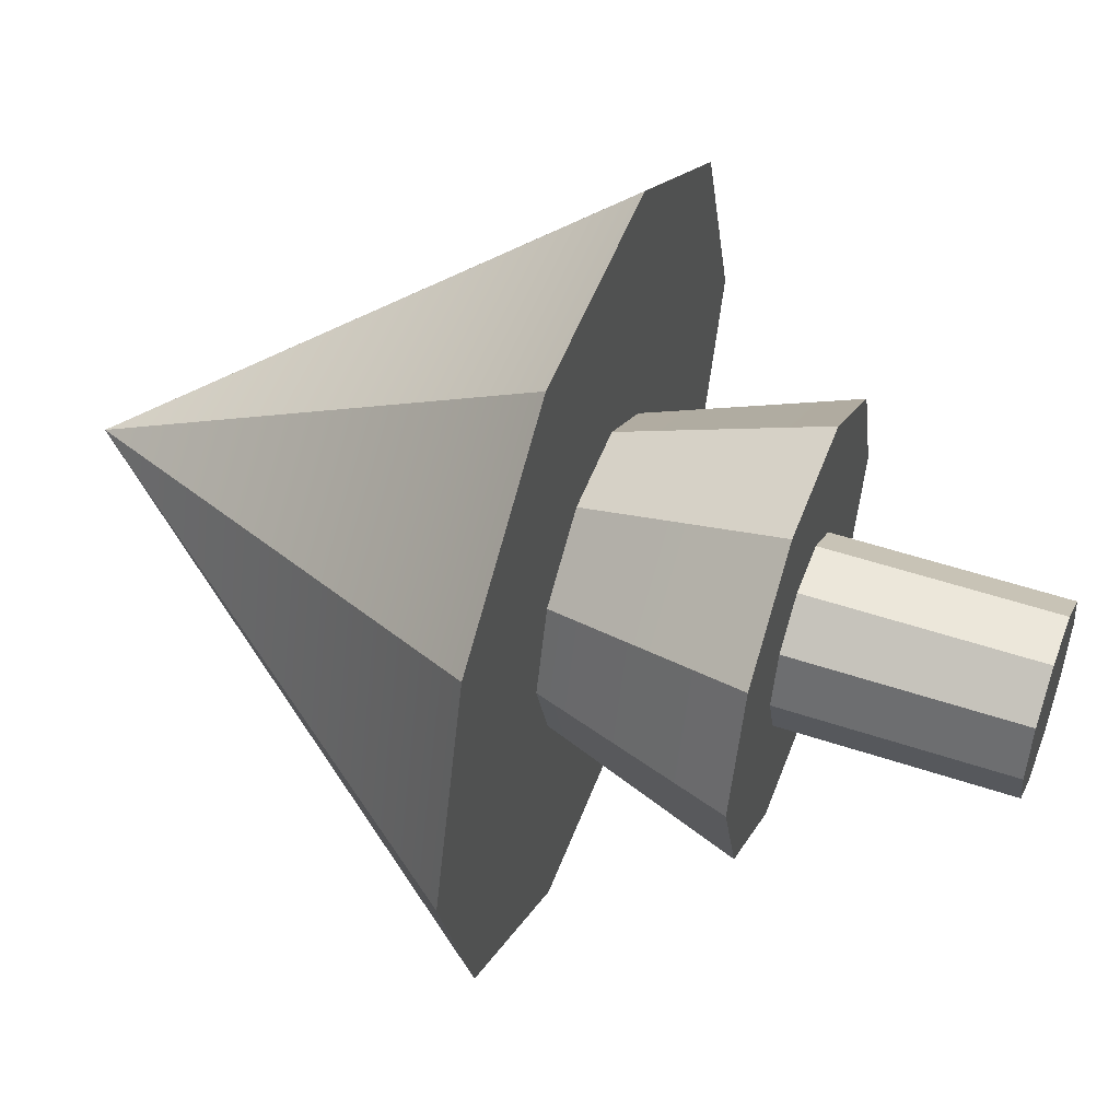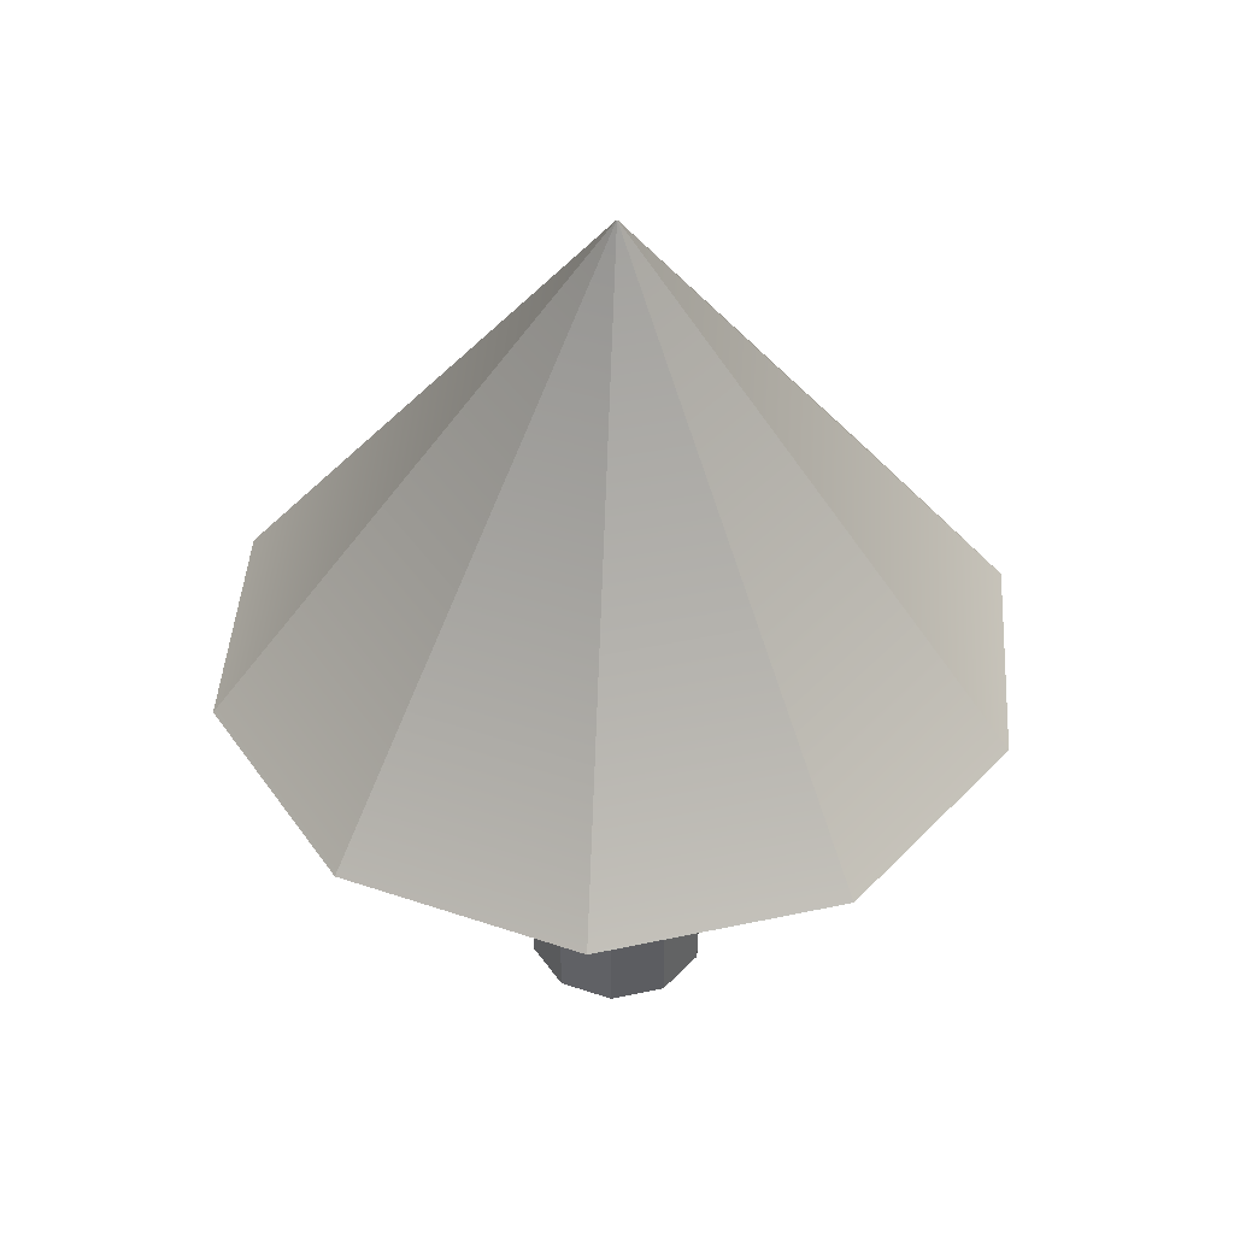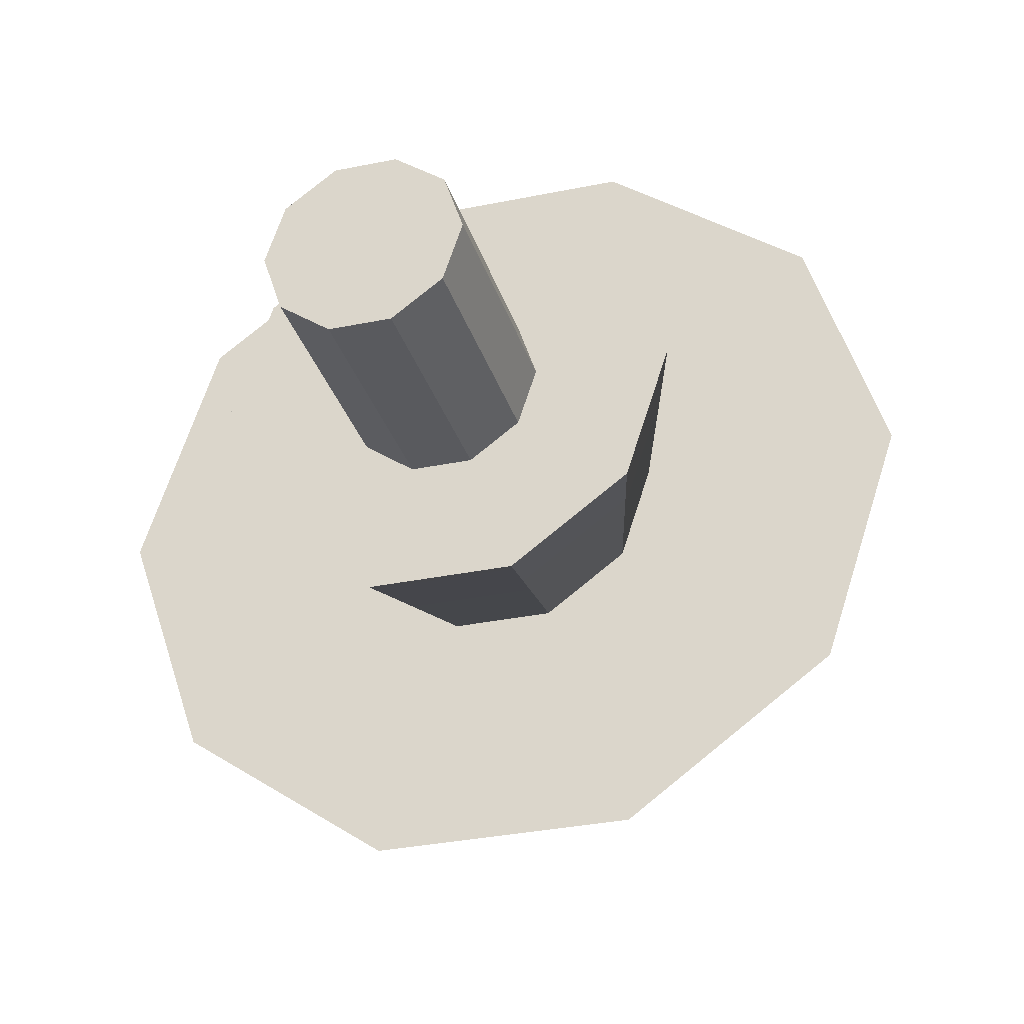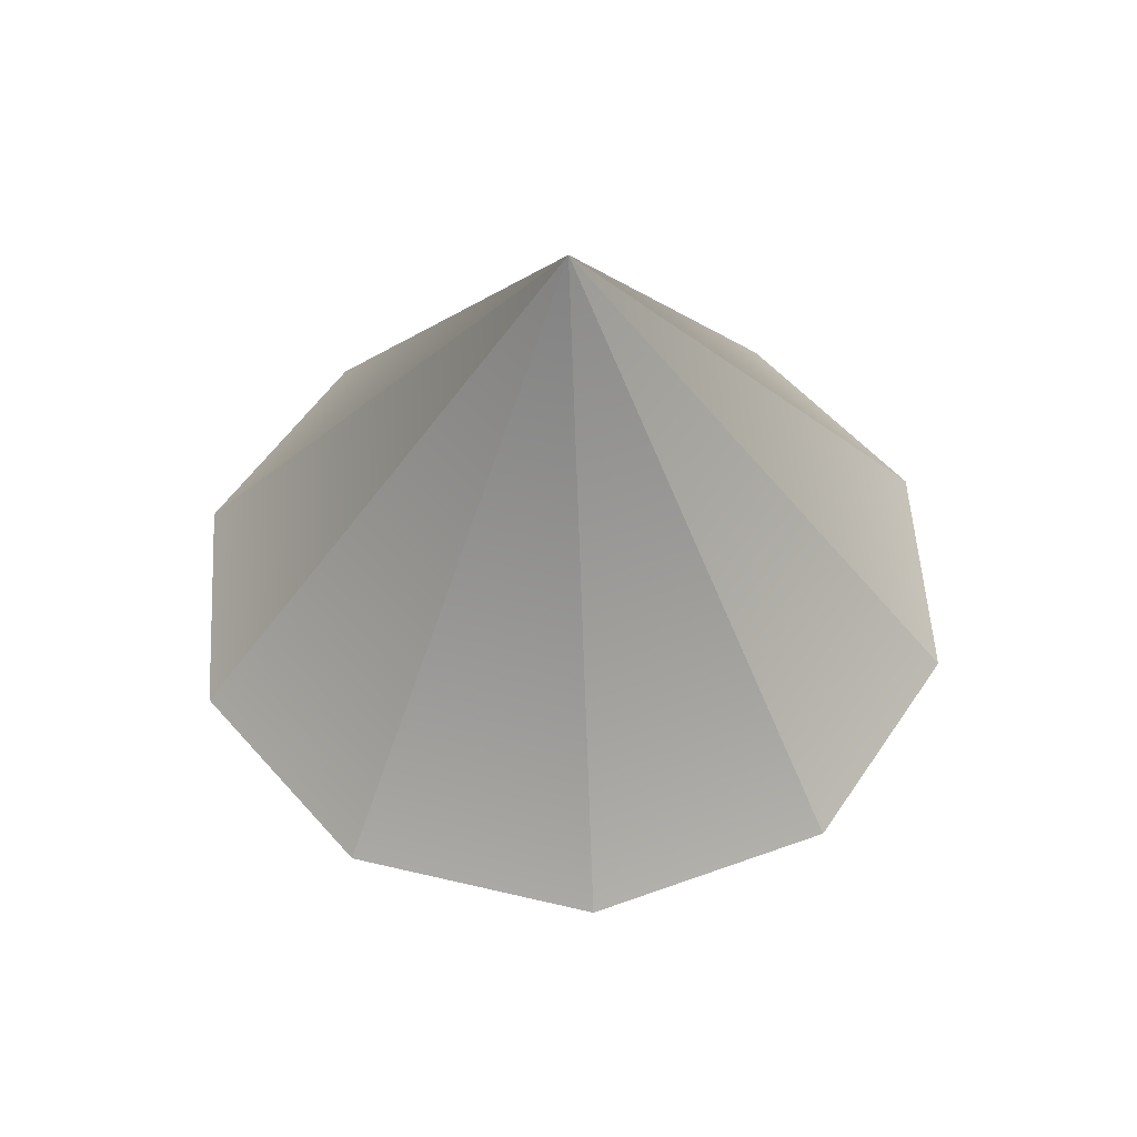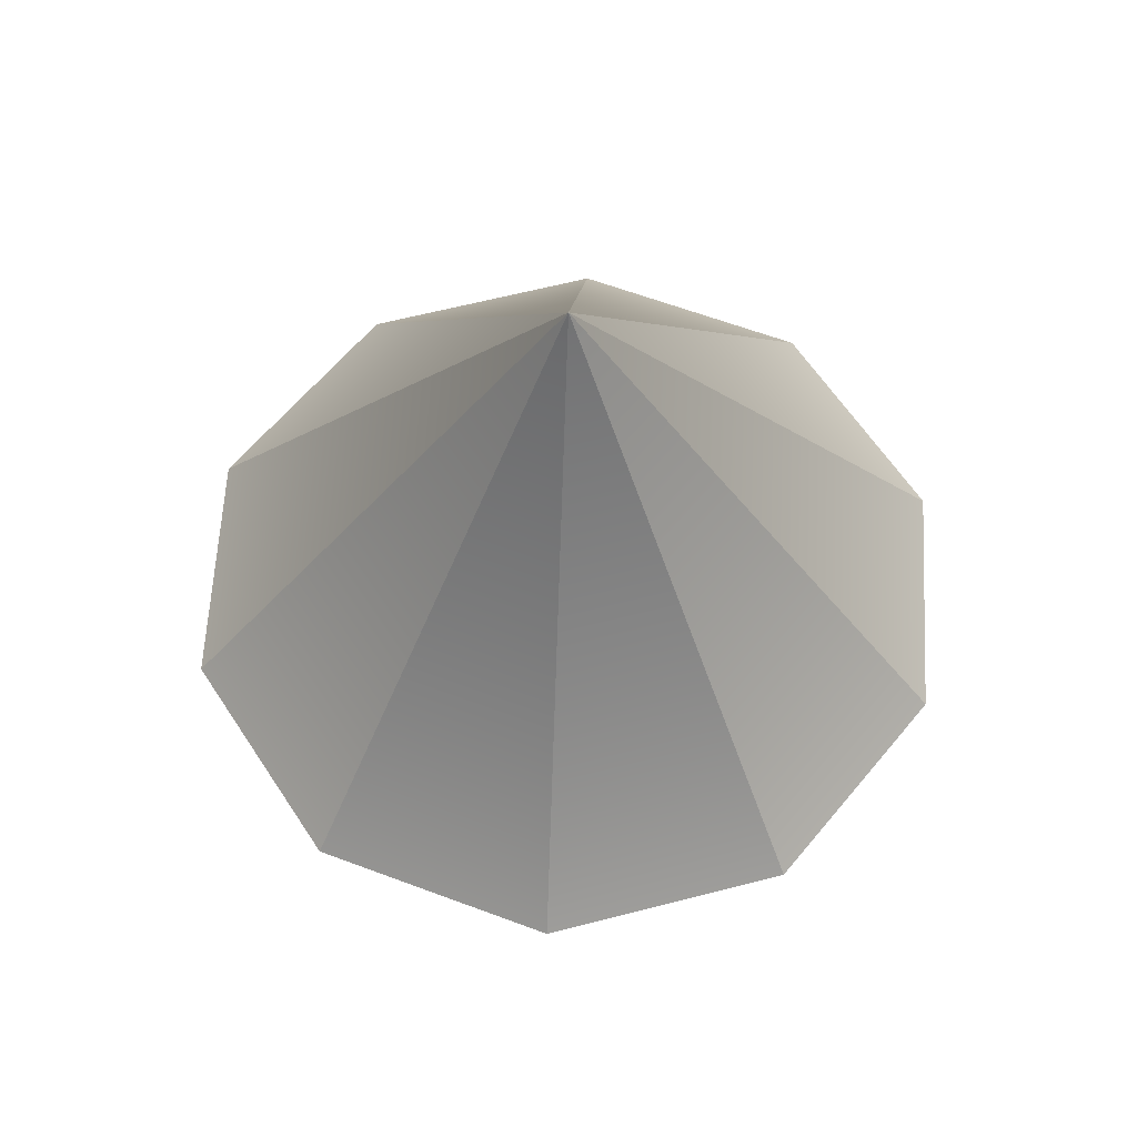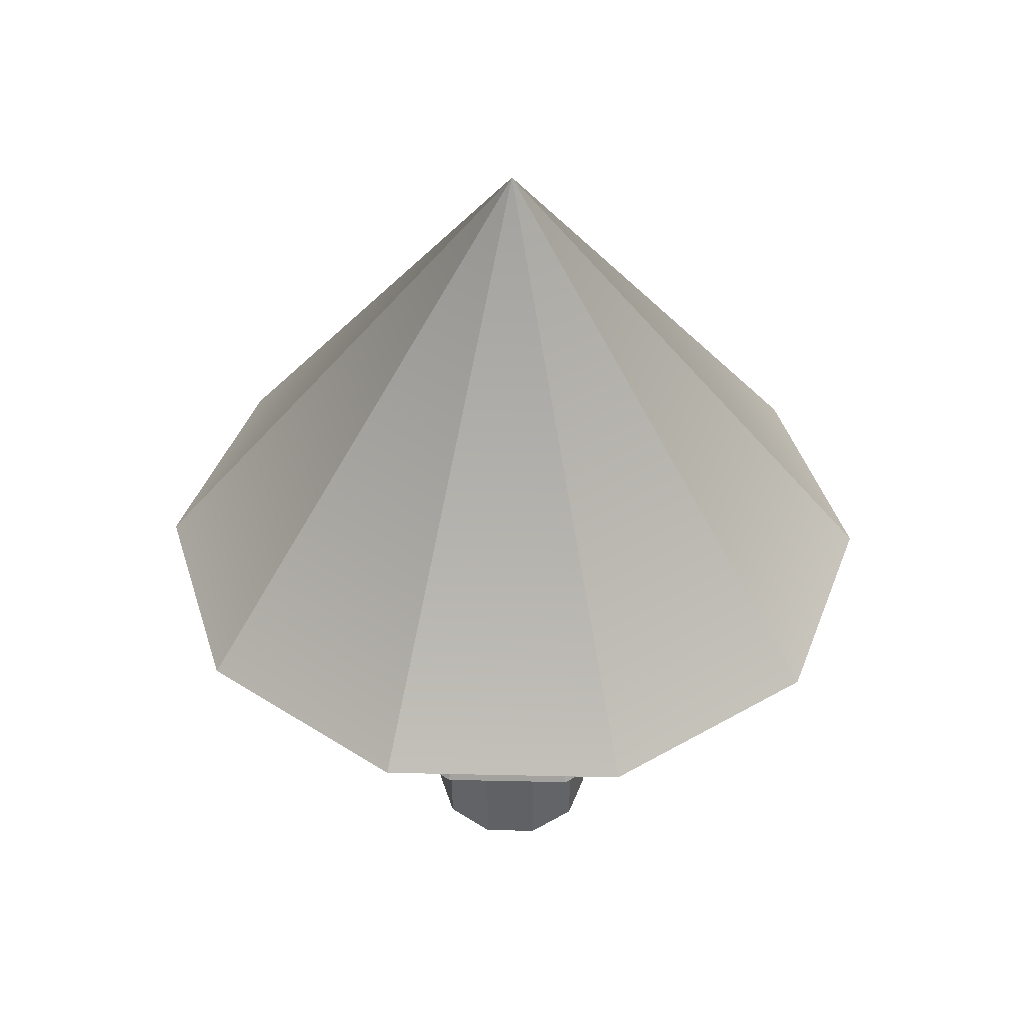
<metadata>
{"format":"obj","ext":"obj","renderer":"f3d","projection":"perspective","resolution":1024,"background":"white","views":[{"elev":51.4,"azim":-69.9,"up":"+Z"},{"elev":43.5,"azim":-14.2,"up":"+Y"},{"elev":-31.8,"azim":16.3,"up":"+Z"},{"elev":52.5,"azim":158.5,"up":"+Y"},{"elev":60.7,"azim":-14.9,"up":"+Y"},{"elev":42.5,"azim":37.5,"up":"+Y"}]}
</metadata>
<code>
v 0.8331 0 -0.6053
v 0.3182 0 -0.9794
v 0.8331 4.867 -0.6053
v 0.8331 4.867 -0.6053
v 0.3182 0 -0.9794
v 0.3182 4.867 -0.9794
v 0.3182 0 -0.9794
v -0.3182 0 -0.9794
v 0.3182 4.867 -0.9794
v 0.3182 4.867 -0.9794
v -0.3182 0 -0.9794
v -0.3182 4.867 -0.9794
v -0.3182 0 -0.9794
v -0.8331 0 -0.6053
v -0.3182 4.867 -0.9794
v -0.3182 4.867 -0.9794
v -0.8331 0 -0.6053
v -0.8331 4.867 -0.6053
v -0.8331 0 -0.6053
v -1.03 0 0
v -0.8331 4.867 -0.6053
v -0.8331 4.867 -0.6053
v -1.03 0 0
v -1.03 4.867 0
v -1.03 0 0
v -0.8331 0 0.6053
v -1.03 4.867 0
v -1.03 4.867 0
v -0.8331 0 0.6053
v -0.8331 4.867 0.6053
v -0.8331 0 0.6053
v -0.3182 0 0.9794
v -0.8331 4.867 0.6053
v -0.8331 4.867 0.6053
v -0.3182 0 0.9794
v -0.3182 4.867 0.9794
v -0.3182 0 0.9794
v 0.3182 0 0.9794
v -0.3182 4.867 0.9794
v -0.3182 4.867 0.9794
v 0.3182 0 0.9794
v 0.3182 4.867 0.9794
v 0.3182 0 0.9794
v 0.8331 0 0.6053
v 0.3182 4.867 0.9794
v 0.3182 4.867 0.9794
v 0.8331 0 0.6053
v 0.8331 4.867 0.6053
v 0.8331 0 0.6053
v 1.03 0 0
v 0.8331 4.867 0.6053
v 0.8331 4.867 0.6053
v 1.03 0 0
v 1.03 4.867 0
v 1.03 0 0
v 0.8331 0 -0.6053
v 1.03 4.867 0
v 1.03 4.867 0
v 0.8331 0 -0.6053
v 0.8331 4.867 -0.6053
v 0.3182 0 -0.9794
v 0.8331 0 -0.6053
v 0 0 0
v -0.3182 0 -0.9794
v 0.3182 0 -0.9794
v 0 0 0
v -0.8331 0 -0.6053
v -0.3182 0 -0.9794
v 0 0 0
v -1.03 0 0
v -0.8331 0 -0.6053
v 0 0 0
v -0.8331 0 0.6053
v -1.03 0 0
v 0 0 0
v -0.3182 0 0.9794
v -0.8331 0 0.6053
v 0 0 0
v 0.3182 0 0.9794
v -0.3182 0 0.9794
v 0 0 0
v 0.8331 0 0.6053
v 0.3182 0 0.9794
v 0 0 0
v 1.03 0 0
v 0.8331 0 0.6053
v 0 0 0
v 0.8331 0 -0.6053
v 1.03 0 0
v 0 0 0
v 3.577 4.868 -2.599
v 4.422 4.868 0
v 1.366 4.868 -4.205
v 4.422 4.868 0
v 3.577 4.868 2.599
v 1.366 4.868 -4.205
v 3.577 4.868 2.599
v 1.366 4.868 4.205
v 1.366 4.868 -4.205
v 1.366 4.868 4.205
v -1.366 4.868 4.205
v 1.366 4.868 -4.205
v -1.366 4.868 4.205
v -3.577 4.868 2.599
v 1.366 4.868 -4.205
v -3.577 4.868 2.599
v -4.422 4.868 0
v 1.366 4.868 -4.205
v -4.422 4.868 0
v -3.577 4.868 -2.599
v 1.366 4.868 -4.205
v -3.577 4.868 -2.599
v -1.366 4.868 -4.205
v 1.366 4.868 -4.205
v 3.577 4.868 -2.599
v 1.366 4.868 -4.205
v 0 10.47 0
v 1.366 4.868 -4.205
v -1.366 4.868 -4.205
v 0 10.47 0
v -1.366 4.868 -4.205
v -3.577 4.868 -2.599
v 0 10.47 0
v -3.577 4.868 -2.599
v -4.422 4.868 0
v 0 10.47 0
v -4.422 4.868 0
v -3.577 4.868 2.599
v 0 10.47 0
v -3.577 4.868 2.599
v -1.366 4.868 4.205
v 0 10.47 0
v -1.366 4.868 4.205
v 1.366 4.868 4.205
v 0 10.47 0
v 1.366 4.868 4.205
v 3.577 4.868 2.599
v 0 10.47 0
v 3.577 4.868 2.599
v 4.422 4.868 0
v 0 10.47 0
v 4.422 4.868 0
v 3.577 4.868 -2.599
v 0 10.47 0
v 1.984 2.613 -1.442
v 2.453 2.613 0
v 0.7579 2.613 -2.333
v 2.453 2.613 0
v 1.984 2.613 1.442
v 0.7579 2.613 -2.333
v 1.984 2.613 1.442
v 0.7579 2.613 2.333
v 0.7579 2.613 -2.333
v 0.7579 2.613 2.333
v -0.7579 2.613 2.333
v 0.7579 2.613 -2.333
v -0.7579 2.613 2.333
v -1.984 2.613 1.442
v 0.7579 2.613 -2.333
v -1.984 2.613 1.442
v -2.453 2.613 0
v 0.7579 2.613 -2.333
v -2.453 2.613 0
v -1.984 2.613 -1.442
v 0.7579 2.613 -2.333
v -1.984 2.613 -1.442
v -0.7579 2.613 -2.333
v 0.7579 2.613 -2.333
v 1.984 2.613 -1.442
v 0.7579 2.613 -2.333
v 0 9.88 0
v 0.7579 2.613 -2.333
v -0.7579 2.613 -2.333
v 0 9.88 0
v -0.7579 2.613 -2.333
v -1.984 2.613 -1.442
v 0 9.88 0
v -1.984 2.613 -1.442
v -2.453 2.613 0
v 0 9.88 0
v -2.453 2.613 0
v -1.984 2.613 1.442
v 0 9.88 0
v -1.984 2.613 1.442
v -0.7579 2.613 2.333
v 0 9.88 0
v -0.7579 2.613 2.333
v 0.7579 2.613 2.333
v 0 9.88 0
v 0.7579 2.613 2.333
v 1.984 2.613 1.442
v 0 9.88 0
v 1.984 2.613 1.442
v 2.453 2.613 0
v 0 9.88 0
v 2.453 2.613 0
v 1.984 2.613 -1.442
v 0 9.88 0
v 0.8331 0 -0.6053
v 0.3182 0 -0.9794
v 0.8331 4.867 -0.6053
v 0.8331 4.867 -0.6053
v 0.3182 0 -0.9794
v 0.3182 4.867 -0.9794
v 0.3182 0 -0.9794
v -0.3182 0 -0.9794
v 0.3182 4.867 -0.9794
v 0.3182 4.867 -0.9794
v -0.3182 0 -0.9794
v -0.3182 4.867 -0.9794
v -0.3182 0 -0.9794
v -0.8331 0 -0.6053
v -0.3182 4.867 -0.9794
v -0.3182 4.867 -0.9794
v -0.8331 0 -0.6053
v -0.8331 4.867 -0.6053
v -0.8331 0 -0.6053
v -1.03 0 0
v -0.8331 4.867 -0.6053
v -0.8331 4.867 -0.6053
v -1.03 0 0
v -1.03 4.867 0
v -1.03 0 0
v -0.8331 0 0.6053
v -1.03 4.867 0
v -1.03 4.867 0
v -0.8331 0 0.6053
v -0.8331 4.867 0.6053
v -0.8331 0 0.6053
v -0.3182 0 0.9794
v -0.8331 4.867 0.6053
v -0.8331 4.867 0.6053
v -0.3182 0 0.9794
v -0.3182 4.867 0.9794
v -0.3182 0 0.9794
v 0.3182 0 0.9794
v -0.3182 4.867 0.9794
v -0.3182 4.867 0.9794
v 0.3182 0 0.9794
v 0.3182 4.867 0.9794
v 0.3182 0 0.9794
v 0.8331 0 0.6053
v 0.3182 4.867 0.9794
v 0.3182 4.867 0.9794
v 0.8331 0 0.6053
v 0.8331 4.867 0.6053
v 0.8331 0 0.6053
v 1.03 0 0
v 0.8331 4.867 0.6053
v 0.8331 4.867 0.6053
v 1.03 0 0
v 1.03 4.867 0
v 1.03 0 0
v 0.8331 0 -0.6053
v 1.03 4.867 0
v 1.03 4.867 0
v 0.8331 0 -0.6053
v 0.8331 4.867 -0.6053
v 0.3182 0 -0.9794
v 0.8331 0 -0.6053
v 0 0 0
v -0.3182 0 -0.9794
v 0.3182 0 -0.9794
v 0 0 0
v -0.8331 0 -0.6053
v -0.3182 0 -0.9794
v 0 0 0
v -1.03 0 0
v -0.8331 0 -0.6053
v 0 0 0
v -0.8331 0 0.6053
v -1.03 0 0
v 0 0 0
v -0.3182 0 0.9794
v -0.8331 0 0.6053
v 0 0 0
v 0.3182 0 0.9794
v -0.3182 0 0.9794
v 0 0 0
v 0.8331 0 0.6053
v 0.3182 0 0.9794
v 0 0 0
v 1.03 0 0
v 0.8331 0 0.6053
v 0 0 0
v 0.8331 0 -0.6053
v 1.03 0 0
v 0 0 0
v 3.577 4.868 -2.599
v 4.422 4.868 0
v 1.366 4.868 -4.205
v 4.422 4.868 0
v 3.577 4.868 2.599
v 1.366 4.868 -4.205
v 3.577 4.868 2.599
v 1.366 4.868 4.205
v 1.366 4.868 -4.205
v 1.366 4.868 4.205
v -1.366 4.868 4.205
v 1.366 4.868 -4.205
v -1.366 4.868 4.205
v -3.577 4.868 2.599
v 1.366 4.868 -4.205
v -3.577 4.868 2.599
v -4.422 4.868 0
v 1.366 4.868 -4.205
v -4.422 4.868 0
v -3.577 4.868 -2.599
v 1.366 4.868 -4.205
v -3.577 4.868 -2.599
v -1.366 4.868 -4.205
v 1.366 4.868 -4.205
v 3.577 4.868 -2.599
v 1.366 4.868 -4.205
v 0 10.47 0
v 1.366 4.868 -4.205
v -1.366 4.868 -4.205
v 0 10.47 0
v -1.366 4.868 -4.205
v -3.577 4.868 -2.599
v 0 10.47 0
v -3.577 4.868 -2.599
v -4.422 4.868 0
v 0 10.47 0
v -4.422 4.868 0
v -3.577 4.868 2.599
v 0 10.47 0
v -3.577 4.868 2.599
v -1.366 4.868 4.205
v 0 10.47 0
v -1.366 4.868 4.205
v 1.366 4.868 4.205
v 0 10.47 0
v 1.366 4.868 4.205
v 3.577 4.868 2.599
v 0 10.47 0
v 3.577 4.868 2.599
v 4.422 4.868 0
v 0 10.47 0
v 4.422 4.868 0
v 3.577 4.868 -2.599
v 0 10.47 0
v 1.984 2.613 -1.442
v 2.453 2.613 0
v 0.7579 2.613 -2.333
v 2.453 2.613 0
v 1.984 2.613 1.442
v 0.7579 2.613 -2.333
v 1.984 2.613 1.442
v 0.7579 2.613 2.333
v 0.7579 2.613 -2.333
v 0.7579 2.613 2.333
v -0.7579 2.613 2.333
v 0.7579 2.613 -2.333
v -0.7579 2.613 2.333
v -1.984 2.613 1.442
v 0.7579 2.613 -2.333
v -1.984 2.613 1.442
v -2.453 2.613 0
v 0.7579 2.613 -2.333
v -2.453 2.613 0
v -1.984 2.613 -1.442
v 0.7579 2.613 -2.333
v -1.984 2.613 -1.442
v -0.7579 2.613 -2.333
v 0.7579 2.613 -2.333
v 1.984 2.613 -1.442
v 0.7579 2.613 -2.333
v 0 9.88 0
v 0.7579 2.613 -2.333
v -0.7579 2.613 -2.333
v 0 9.88 0
v -0.7579 2.613 -2.333
v -1.984 2.613 -1.442
v 0 9.88 0
v -1.984 2.613 -1.442
v -2.453 2.613 0
v 0 9.88 0
v -2.453 2.613 0
v -1.984 2.613 1.442
v 0 9.88 0
v -1.984 2.613 1.442
v -0.7579 2.613 2.333
v 0 9.88 0
v -0.7579 2.613 2.333
v 0.7579 2.613 2.333
v 0 9.88 0
v 0.7579 2.613 2.333
v 1.984 2.613 1.442
v 0 9.88 0
v 1.984 2.613 1.442
v 2.453 2.613 0
v 0 9.88 0
v 2.453 2.613 0
v 1.984 2.613 -1.442
v 0 9.88 0
f 1 2 3
f 4 5 6
f 7 8 9
f 10 11 12
f 13 14 15
f 16 17 18
f 19 20 21
f 22 23 24
f 25 26 27
f 28 29 30
f 31 32 33
f 34 35 36
f 37 38 39
f 40 41 42
f 43 44 45
f 46 47 48
f 49 50 51
f 52 53 54
f 55 56 57
f 58 59 60
f 61 62 63
f 64 65 66
f 67 68 69
f 70 71 72
f 73 74 75
f 76 77 78
f 79 80 81
f 82 83 84
f 85 86 87
f 88 89 90
f 91 92 93
f 94 95 96
f 97 98 99
f 100 101 102
f 103 104 105
f 106 107 108
f 109 110 111
f 112 113 114
f 115 116 117
f 118 119 120
f 121 122 123
f 124 125 126
f 127 128 129
f 130 131 132
f 133 134 135
f 136 137 138
f 139 140 141
f 142 143 144
f 145 146 147
f 148 149 150
f 151 152 153
f 154 155 156
f 157 158 159
f 160 161 162
f 163 164 165
f 166 167 168
f 169 170 171
f 172 173 174
f 175 176 177
f 178 179 180
f 181 182 183
f 184 185 186
f 187 188 189
f 190 191 192
f 193 194 195
f 196 197 198
f 199 200 201
f 202 203 204
f 205 206 207
f 208 209 210
f 211 212 213
f 214 215 216
f 217 218 219
f 220 221 222
f 223 224 225
f 226 227 228
f 229 230 231
f 232 233 234
f 235 236 237
f 238 239 240
f 241 242 243
f 244 245 246
f 247 248 249
f 250 251 252
f 253 254 255
f 256 257 258
f 259 260 261
f 262 263 264
f 265 266 267
f 268 269 270
f 271 272 273
f 274 275 276
f 277 278 279
f 280 281 282
f 283 284 285
f 286 287 288
f 289 290 291
f 292 293 294
f 295 296 297
f 298 299 300
f 301 302 303
f 304 305 306
f 307 308 309
f 310 311 312
f 313 314 315
f 316 317 318
f 319 320 321
f 322 323 324
f 325 326 327
f 328 329 330
f 331 332 333
f 334 335 336
f 337 338 339
f 340 341 342
f 343 344 345
f 346 347 348
f 349 350 351
f 352 353 354
f 355 356 357
f 358 359 360
f 361 362 363
f 364 365 366
f 367 368 369
f 370 371 372
f 373 374 375
f 376 377 378
f 379 380 381
f 382 383 384
f 385 386 387
f 388 389 390
f 391 392 393
f 394 395 396

</code>
